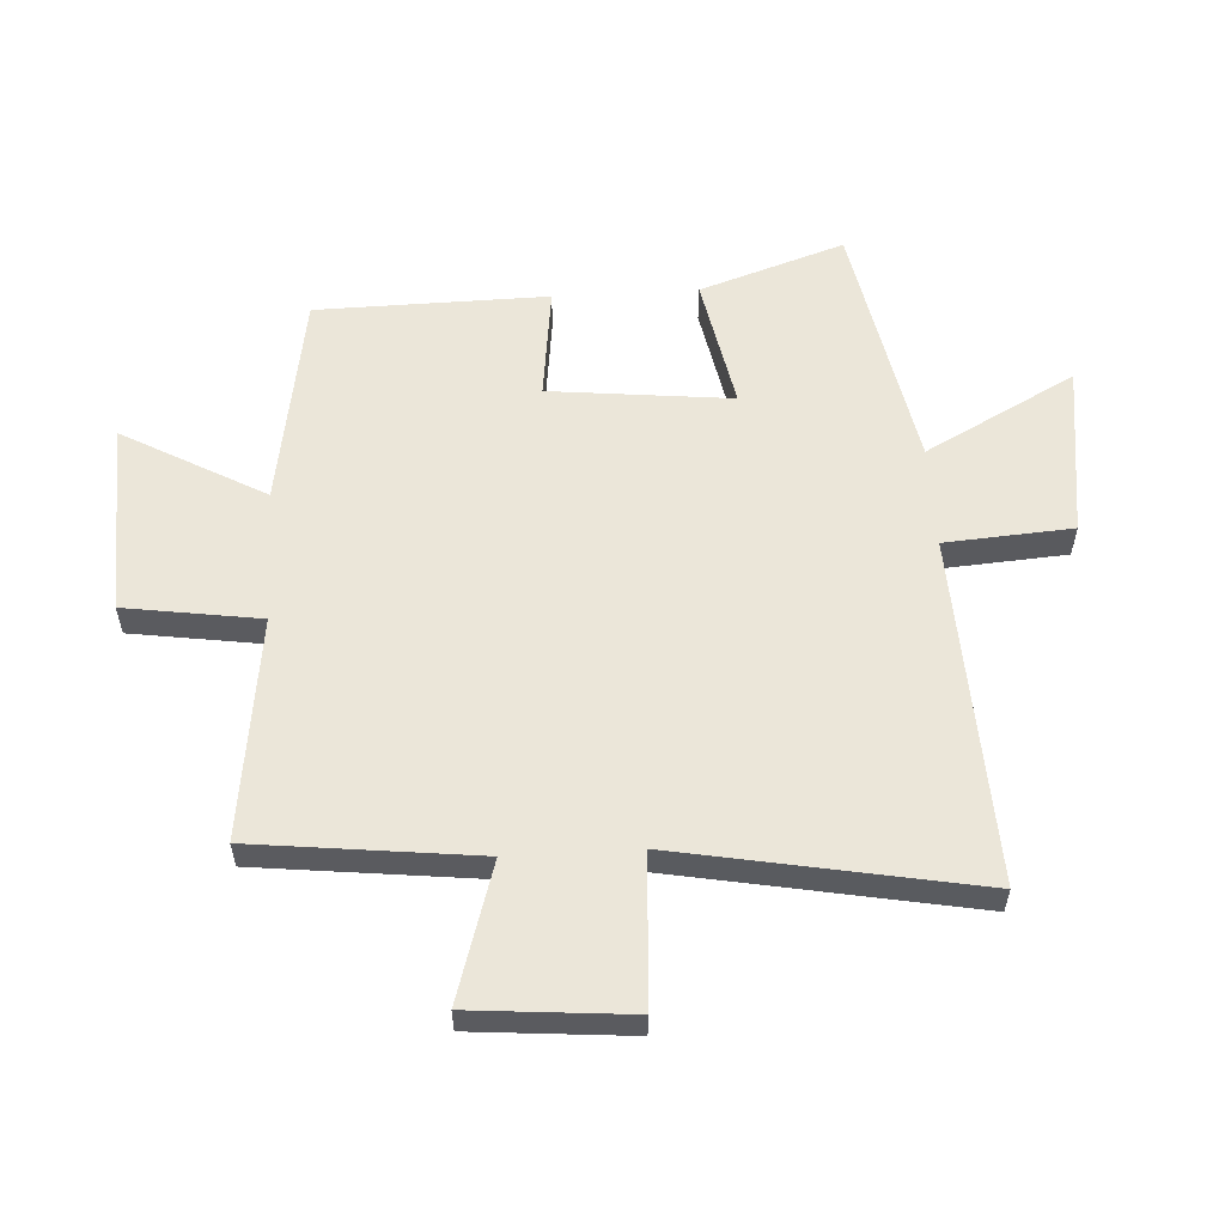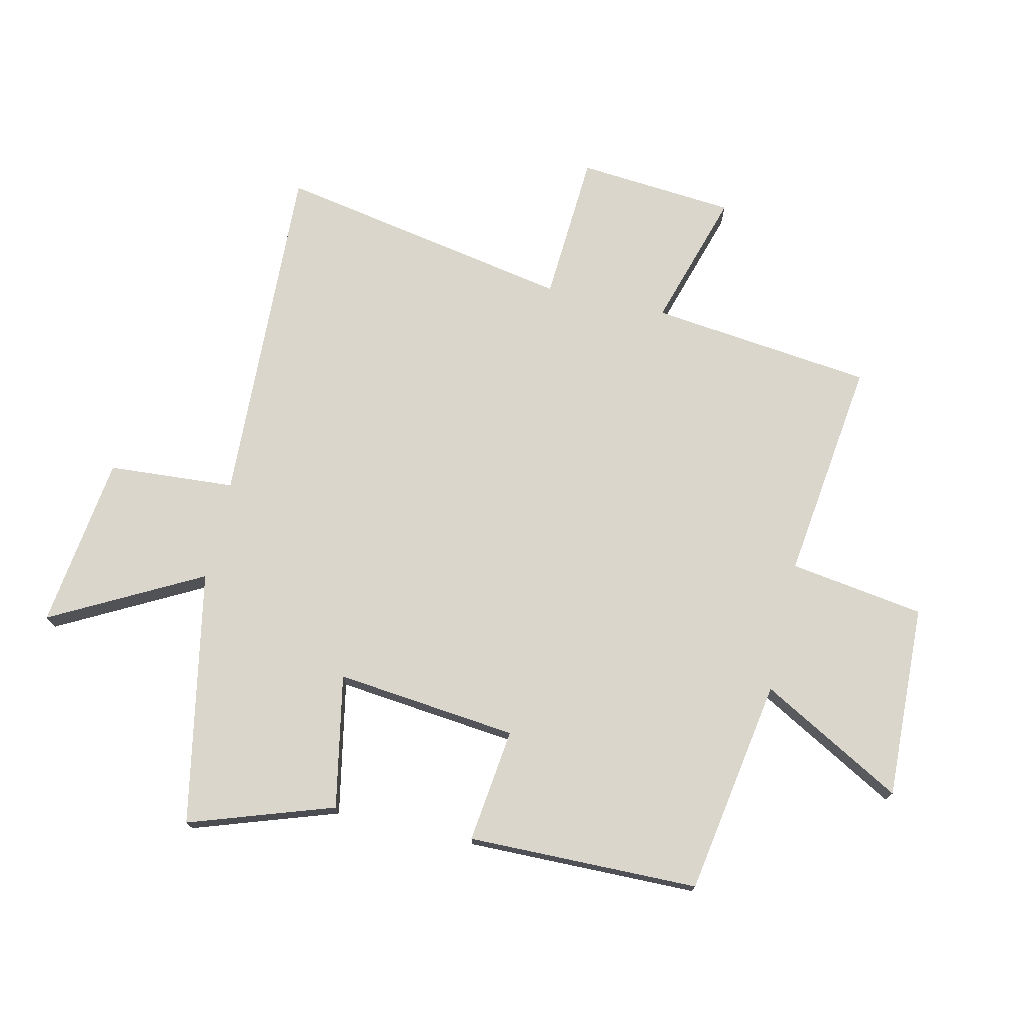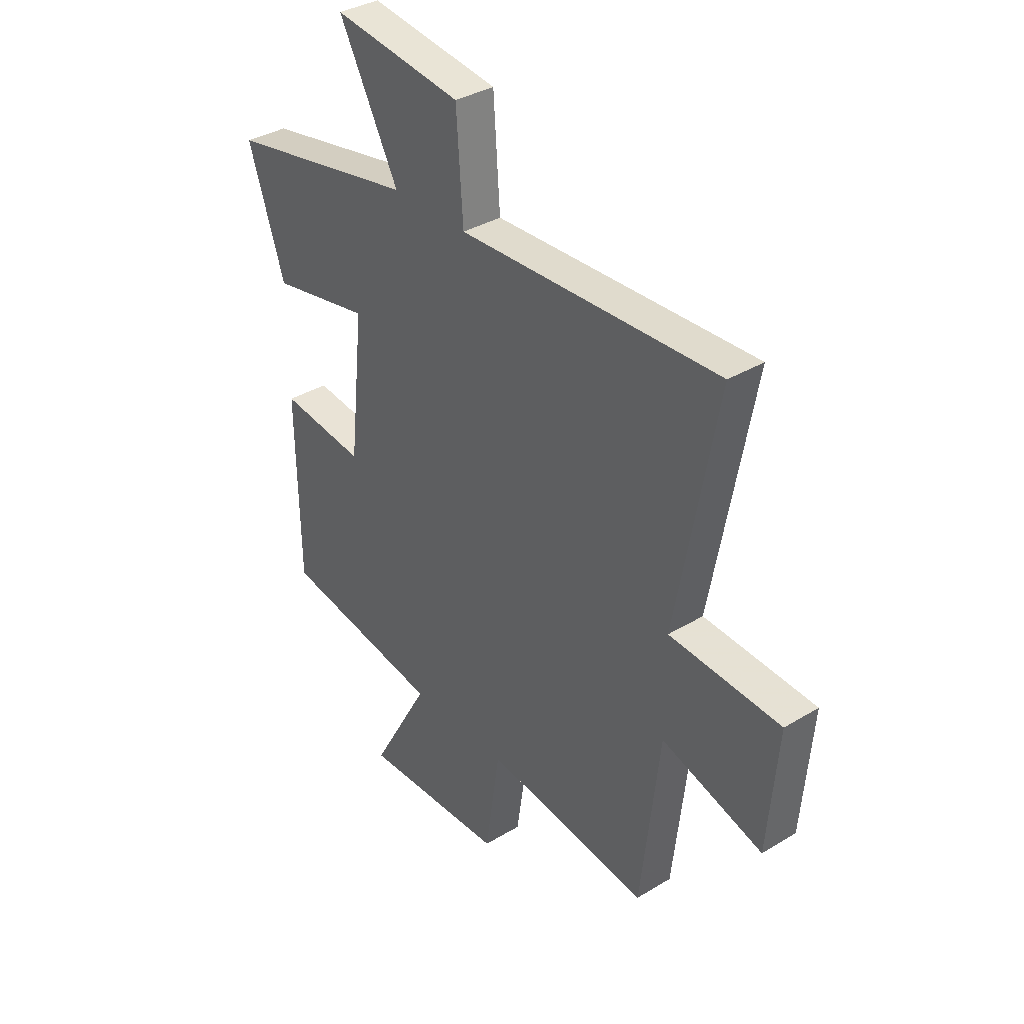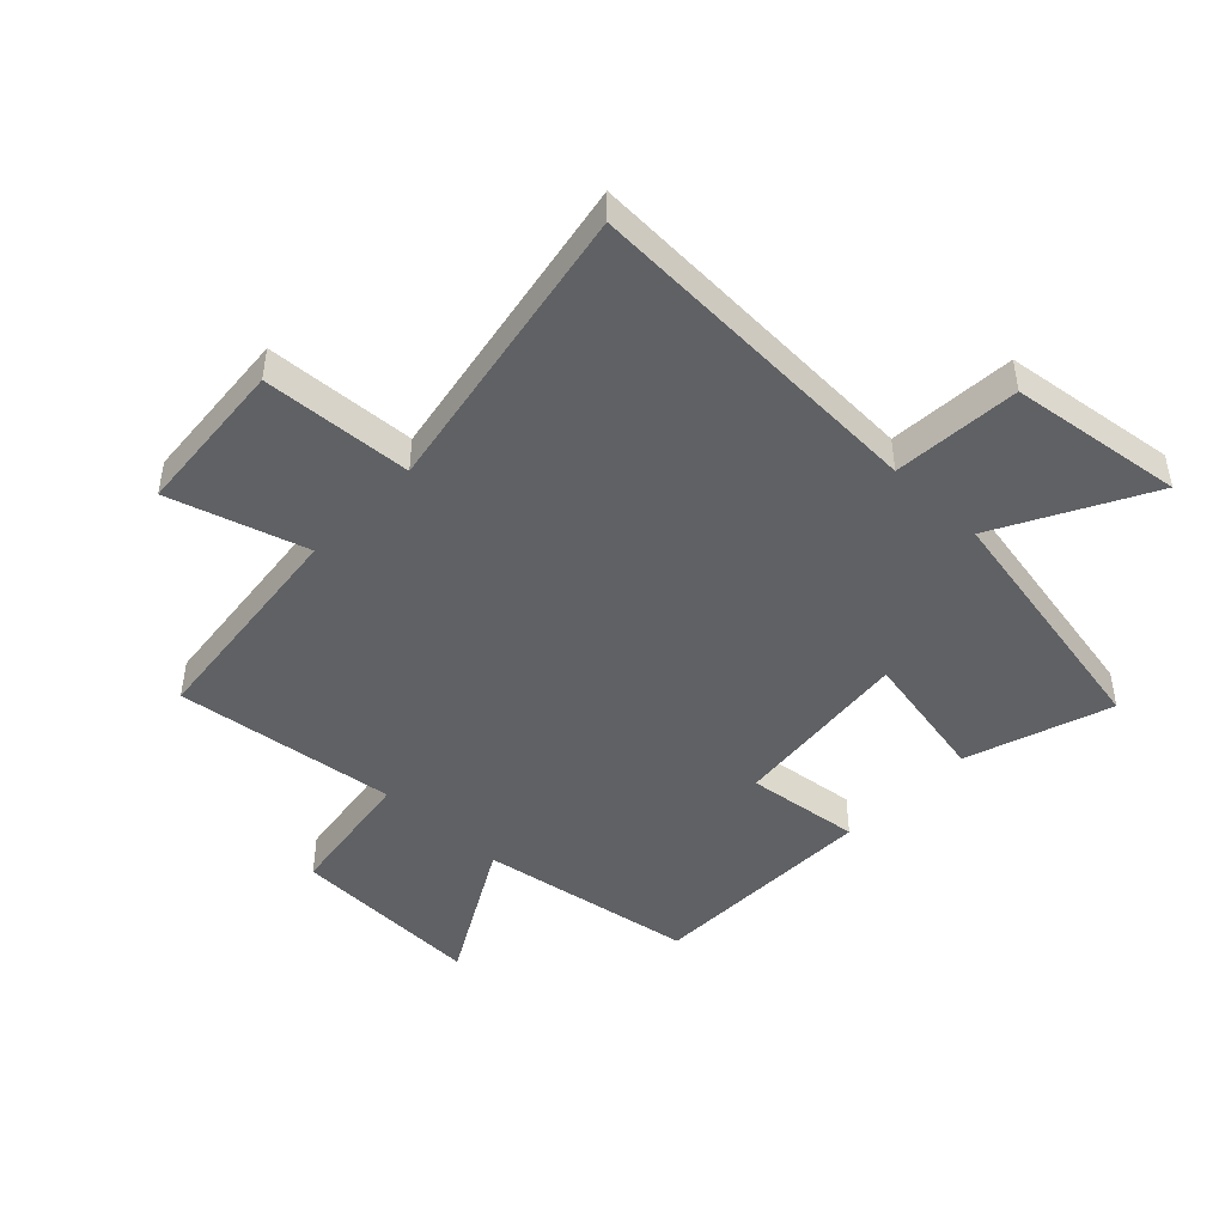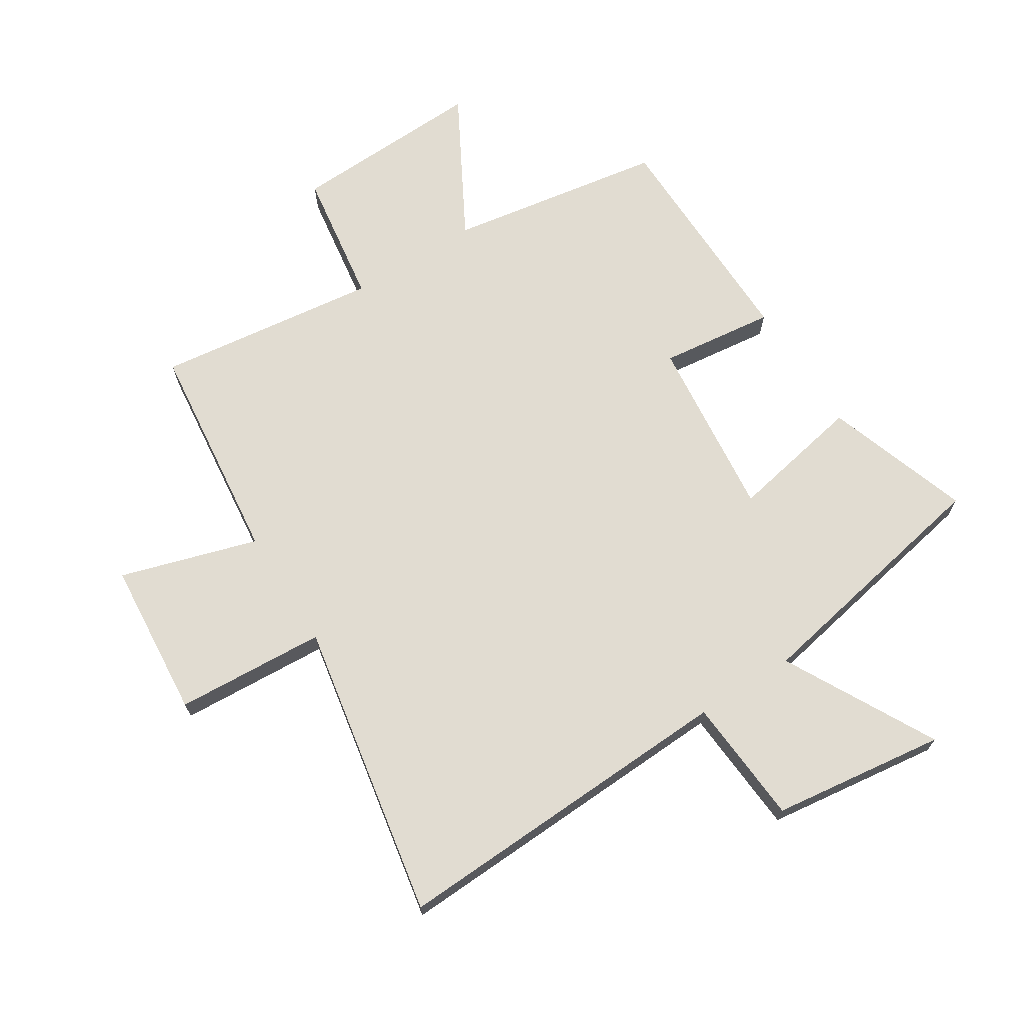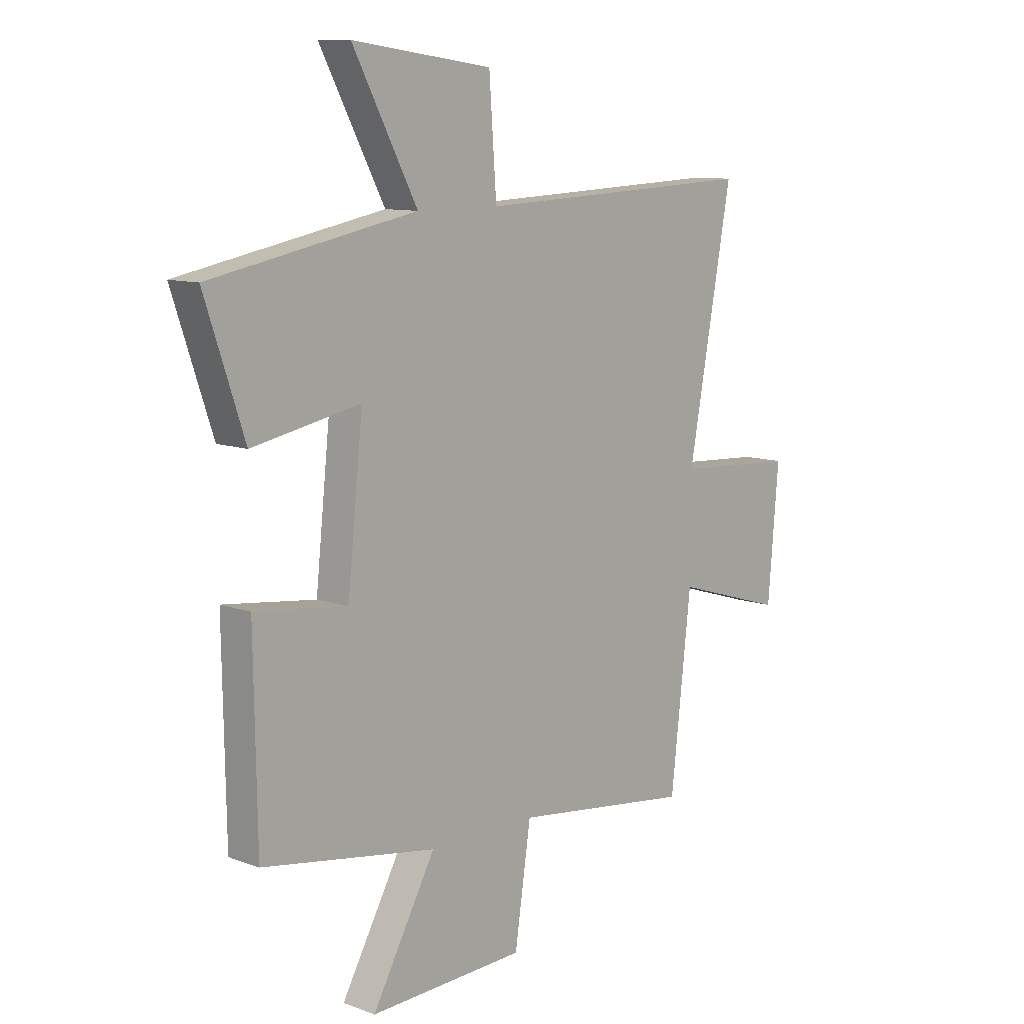
<metadata>
{"format":"obj","ext":"obj","renderer":"f3d","projection":"perspective","resolution":1024,"background":"white","views":[{"elev":56.9,"azim":-93.3,"up":"+Y"},{"elev":74.0,"azim":102.9,"up":"+Y"},{"elev":35.6,"azim":-128.6,"up":"+Z"},{"elev":-46.4,"azim":-43.8,"up":"+Y"},{"elev":69.1,"azim":-32.4,"up":"+Y"},{"elev":10.3,"azim":133.1,"up":"+Z"}]}
</metadata>
<code>
v 0.581 0.07 0.419
v 0.5 0.07 0.179
v 0.278 0.07 0.222
v 0.31 0.07 -0.08
v 0.5 0.07 -0.057
v 0.494 0.07 -0.441
v 0.135 0.07 -0.5
v 0.266 0.07 -0.736
v -0.056 0.07 -0.724
v -0.089 0.07 -0.5
v -0.458 0.07 -0.547
v -0.5 0.07 -0.177
v -0.727 0.07 -0.246
v -0.749 0.07 0.016
v -0.5 0.07 0.031
v -0.591 0.07 0.525
v -0.011 0.07 0.5
v 0.004 0.07 0.711
v 0.292 0.07 0.749
v 0.159 0.07 0.5
v 0.581 0 0.419
v 0.5 0 0.179
v 0.278 0 0.222
v 0.31 0 -0.08
v 0.5 0 -0.057
v 0.494 0 -0.441
v 0.135 0 -0.5
v 0.266 0 -0.736
v -0.056 0 -0.724
v -0.089 0 -0.5
v -0.458 0 -0.547
v -0.5 0 -0.177
v -0.727 0 -0.246
v -0.749 0 0.016
v -0.5 0 0.031
v -0.591 0 0.525
v -0.011 0 0.5
v 0.004 0 0.711
v 0.292 0 0.749
v 0.159 0 0.5
f 17 18 19 20
f 17 20 1 2
f 15 16 17
f 12 13 14 15
f 10 11 12 15
f 10 15 17
f 7 8 9 10
f 4 5 6 7
f 3 4 7 10
f 17 2 3
f 3 10 17
f 40 39 38 37
f 22 21 40 37
f 37 36 35
f 35 34 33 32
f 35 32 31 30
f 37 35 30
f 30 29 28 27
f 27 26 25 24
f 30 27 24 23
f 23 22 37
f 37 30 23
f 1 21 22 2
f 2 22 23 3
f 3 23 24 4
f 4 24 25 5
f 5 25 26 6
f 6 26 27 7
f 7 27 28 8
f 8 28 29 9
f 9 29 30 10
f 10 30 31 11
f 11 31 32 12
f 12 32 33 13
f 13 33 34 14
f 14 34 35 15
f 15 35 36 16
f 16 36 37 17
f 17 37 38 18
f 18 38 39 19
f 19 39 40 20
f 20 40 21 1

</code>
